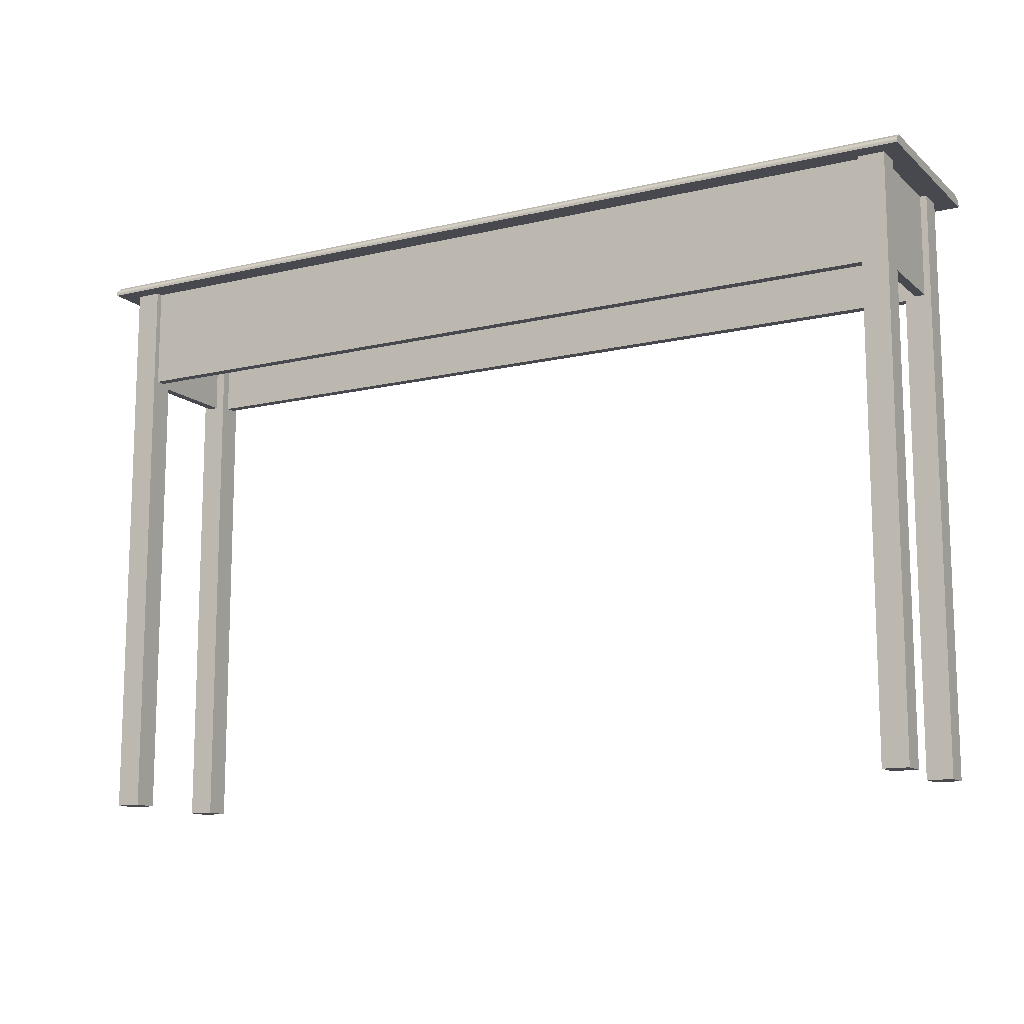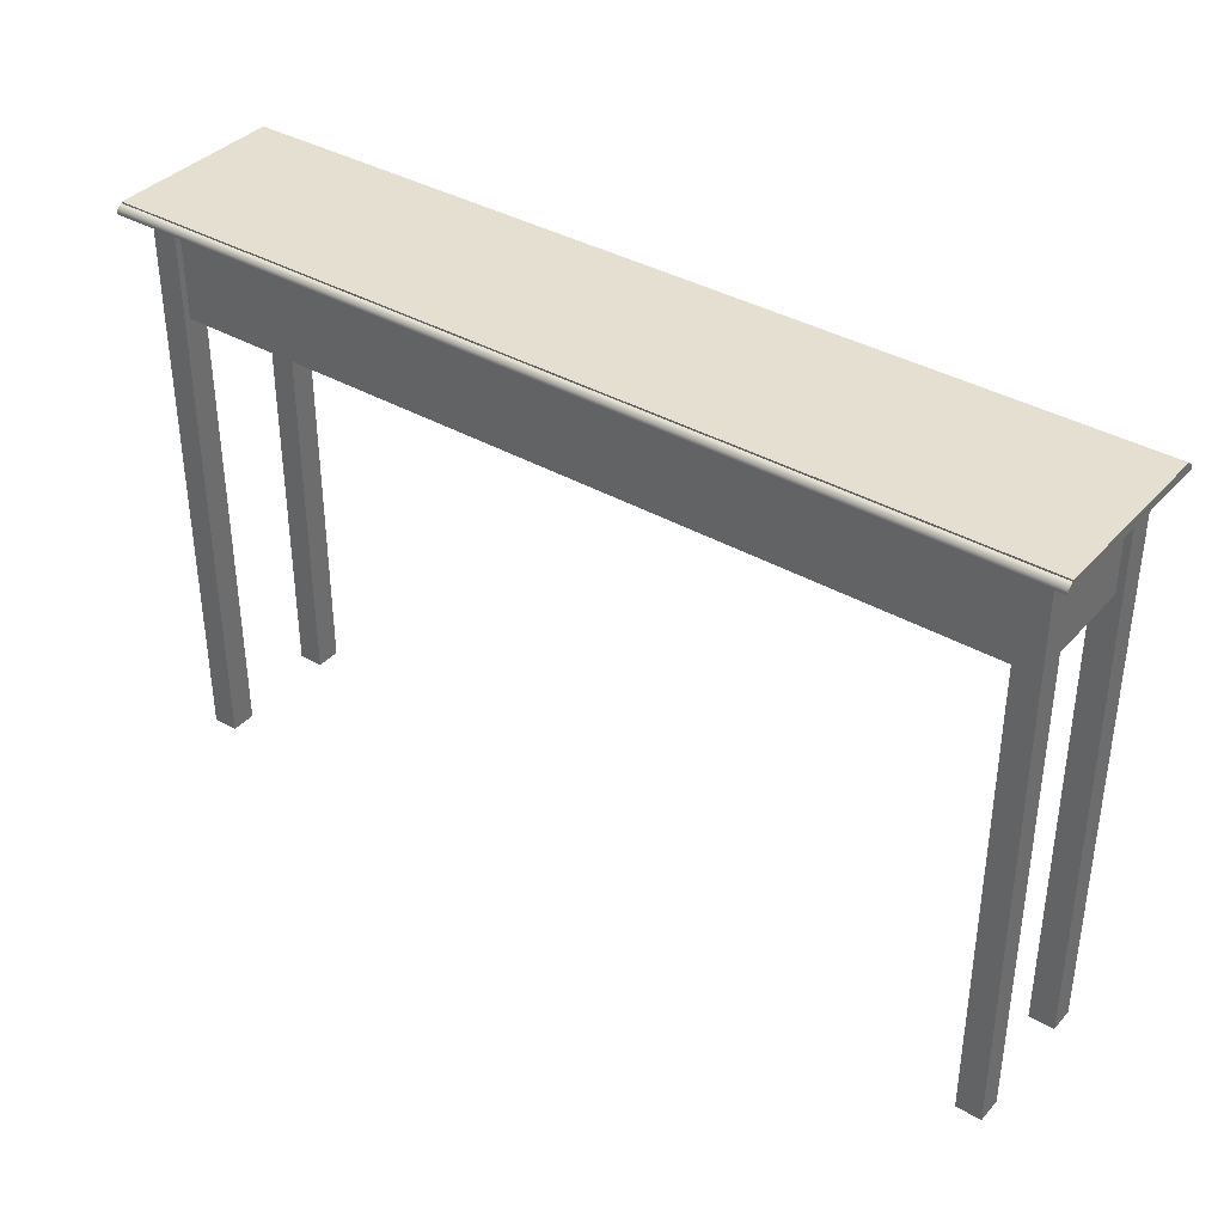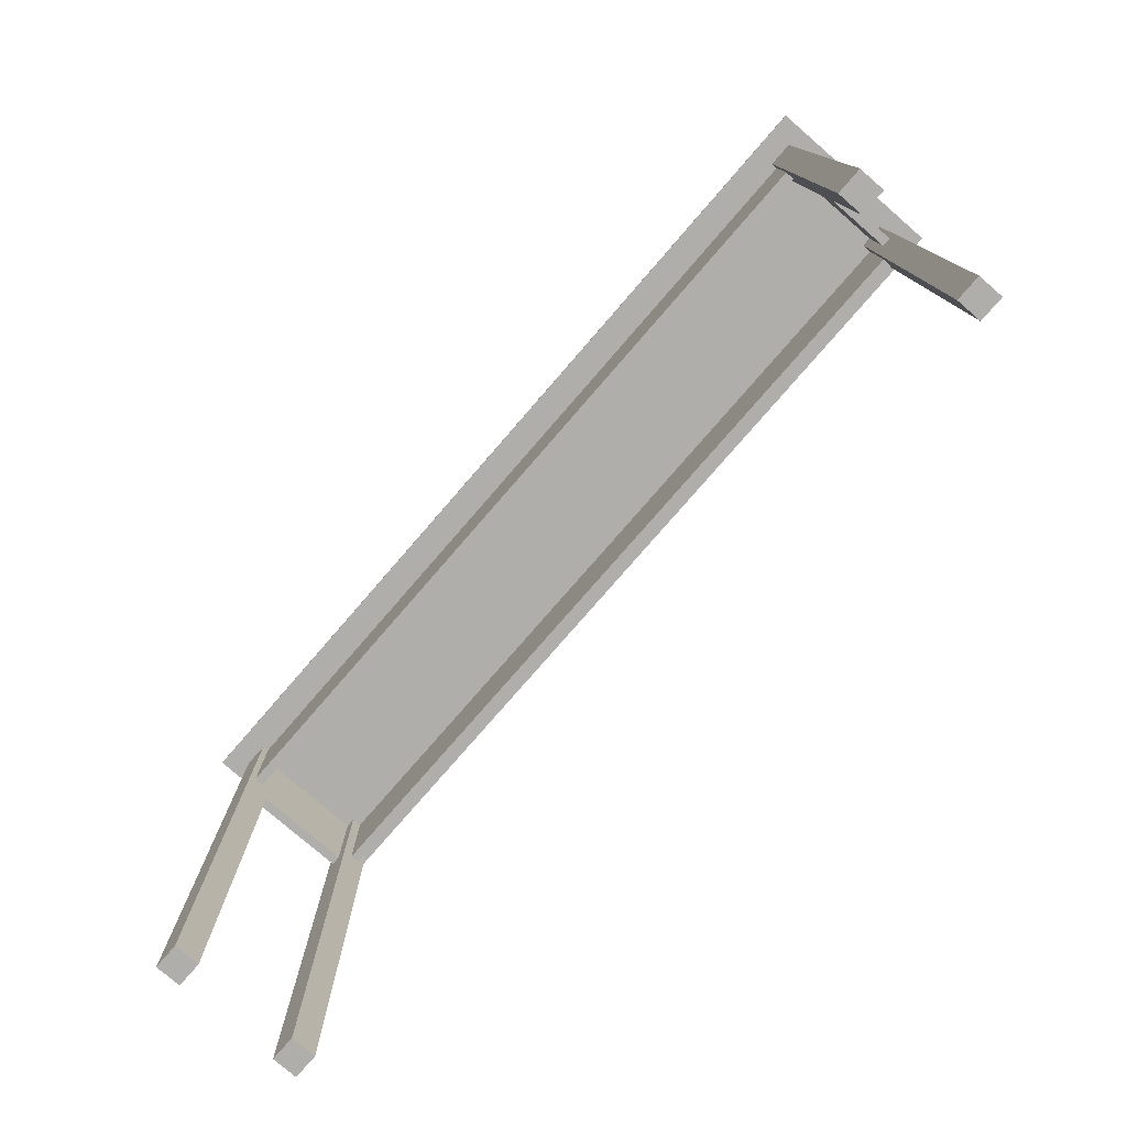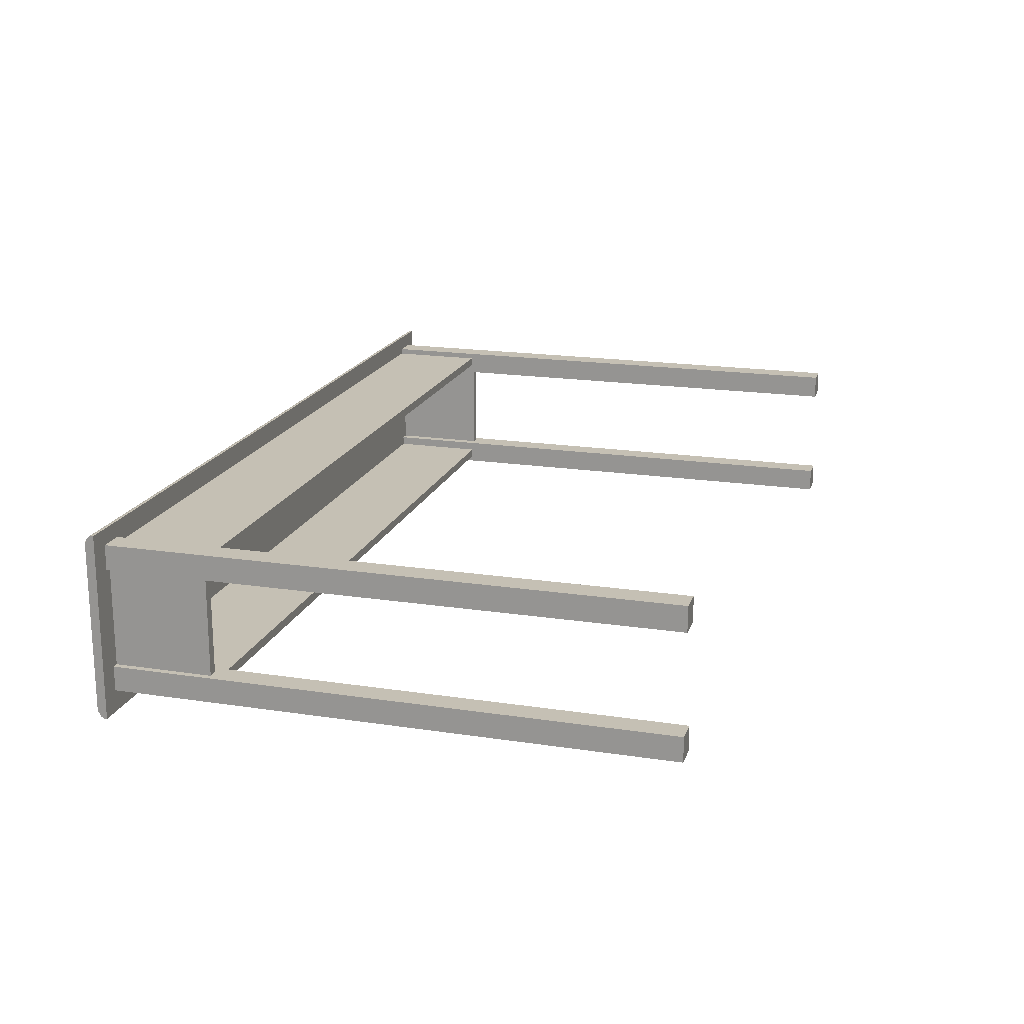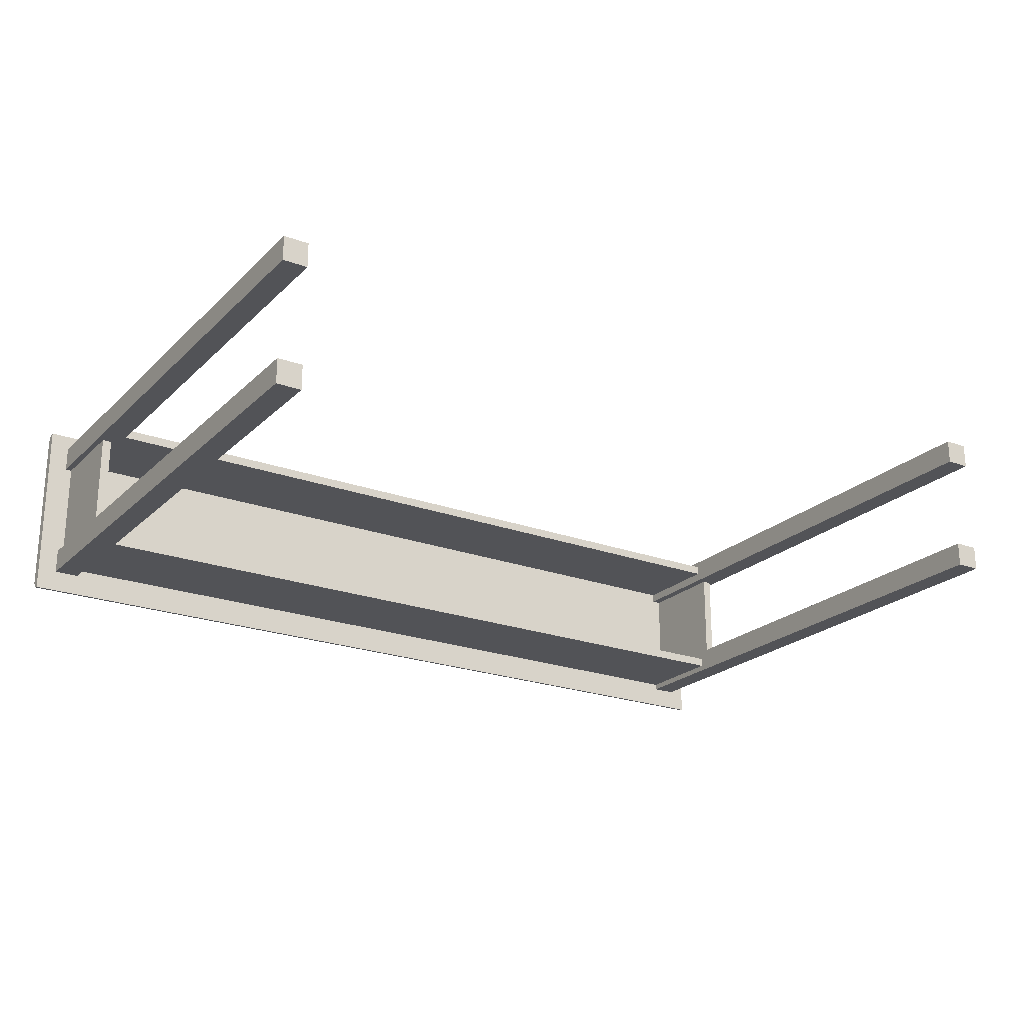
<metadata>
{"format":"obj","ext":"obj","renderer":"f3d","projection":"perspective","resolution":1024,"background":"white","views":[{"elev":-12.6,"azim":28.9,"up":"+Y"},{"elev":37.5,"azim":-143.6,"up":"+Y"},{"elev":-77.7,"azim":-130.9,"up":"+Y"},{"elev":18.4,"azim":-73.6,"up":"+Z"},{"elev":-22.4,"azim":-32.6,"up":"+Z"}]}
</metadata>
<code>
v 0.4151 0.07664 -0.08809
v 0.4151 0.07808 0.08508
v 0.4151 0.07664 0.08508
v 0.4151 0.07884 0.08503
v -0.4161 0.07664 0.08508
v 0.4151 0.07958 0.08488
v -0.4161 0.07808 0.08508
v -0.4161 0.07664 -0.08809
v 0.4151 0.08029 0.08464
v -0.4161 0.07884 0.08503
v -0.4161 0.07808 -0.08809
v 0.4151 0.08097 0.08431
v -0.4161 0.07958 0.08488
v 0.4151 0.07808 -0.08809
v -0.4161 0.07883 -0.08804
v 0.4151 0.0816 0.08389
v -0.4161 0.08029 0.08464
v 0.4151 0.07883 -0.08804
v -0.4161 0.07957 -0.08789
v 0.4151 0.08217 0.08339
v -0.4161 0.08097 0.08431
v 0.4151 0.07957 -0.08789
v -0.4161 0.08028 -0.08765
v 0.4151 0.08266 0.08282
v -0.4161 0.0816 0.08389
v 0.4151 0.08028 -0.08765
v -0.4161 0.08095 -0.08732
v 0.4151 0.08309 0.08219
v -0.4161 0.08266 0.08282
v -0.4161 0.08217 0.08339
v 0.4151 0.08095 -0.08732
v -0.4161 0.08158 -0.08689
v 0.4151 0.08342 0.08152
v -0.4161 0.08309 0.08219
v 0.4151 0.08158 -0.08689
v -0.4161 0.08214 -0.08639
v 0.4151 0.08366 0.0808
v -0.4161 0.08342 0.08152
v 0.4151 0.08214 -0.08639
v -0.4161 0.08264 -0.08582
v 0.4151 0.08381 0.08006
v -0.4161 0.08366 0.0808
v 0.4151 0.08264 -0.08582
v -0.4161 0.08305 -0.0852
v 0.4151 0.08386 0.07931
v -0.4161 0.08381 0.08006
v 0.4151 0.08305 -0.0852
v -0.4161 0.08338 -0.08452
v 0.4151 0.08529 0.07931
v -0.4161 0.08386 0.07931
v 0.4151 0.08338 -0.08452
v -0.4161 0.08362 -0.08381
v 0.4151 0.0838 -0.08231
v 0.4151 0.08362 -0.08381
v -0.4161 0.08376 -0.08306
v 0.4151 0.08376 -0.08306
v 0.4151 0.08529 -0.08231
v -0.4161 0.08529 0.07931
v -0.4161 0.0838 -0.08231
v -0.4161 0.08529 -0.08231
v 0.3987 0.07648 0.07068
v 0.3756 0.07648 0.0649
v 0.3756 0.07648 0.07068
v 0.3756 0.07648 0.05625
v 0.3756 -0.443 0.07068
v 0.3987 -0.443 0.07068
v 0.3756 0.07648 0.04759
v -0.3748 0.07648 0.0649
v 0.3756 -0.01588 0.0649
v 0.3987 -0.443 0.04759
v 0.3843 0.07648 0.04759
v 0.3756 -0.01588 0.05625
v -0.3748 0.07648 0.05625
v -0.3748 -0.01588 0.0649
v 0.3756 -0.443 0.04759
v 0.3987 0.07648 0.04759
v 0.393 0.07648 0.04759
v 0.3843 -0.01588 0.04759
v -0.3748 0.07648 0.07068
v 0.3843 0.07648 -0.04477
v -0.3748 -0.01588 0.05625
v -0.3834 0.07648 0.04759
v -0.3748 -0.443 0.04759
v 0.393 -0.01588 0.04759
v 0.393 0.07648 -0.04477
v 0.3843 -0.01588 -0.04477
v -0.3921 0.07648 0.04759
v -0.3748 0.07648 0.04759
v -0.3748 -0.443 0.07068
v 0.393 -0.01588 -0.04477
v 0.3987 0.07648 -0.06786
v 0.3756 0.07648 -0.04477
v -0.3978 0.07648 0.04759
v -0.3921 0.07648 -0.04477
v -0.3834 -0.01588 0.04759
v -0.3978 -0.443 0.07068
v -0.3978 -0.443 0.04759
v 0.3987 0.07648 -0.04477
v 0.3756 -0.443 -0.04477
v -0.3978 0.07648 0.07068
v -0.3921 -0.01588 0.04759
v -0.3834 0.07648 -0.04477
v -0.3834 -0.01588 -0.04477
v 0.3756 0.07648 -0.05343
v 0.3987 -0.443 -0.06786
v -0.3748 0.07648 -0.06786
v -0.3921 -0.01588 -0.04477
v 0.3756 0.07648 -0.06786
v 0.3987 -0.443 -0.04477
v 0.3756 -0.01588 -0.05343
v -0.3978 0.07648 -0.06786
v -0.3748 0.07648 -0.05343
v -0.3748 0.07648 -0.04477
v -0.3978 0.07648 -0.04477
v -0.3748 -0.443 -0.04477
v 0.3756 0.07648 -0.06209
v 0.3756 -0.443 -0.06786
v -0.3748 -0.01588 -0.05343
v -0.3748 -0.443 -0.06786
v -0.3748 0.07648 -0.06209
v -0.3748 -0.01588 -0.06209
v 0.3756 -0.01588 -0.06209
v -0.3978 -0.443 -0.04477
v -0.3978 -0.443 -0.06786
g mesh1_mesh1-geometry
f 1 2 3
f 2 1 4
f 3 2 1
f 4 1 2
f 2 5 3
f 3 5 2
f 5 1 3
f 3 1 5
f 4 1 6
f 6 1 4
f 4 7 2
f 2 7 4
f 5 2 7
f 7 2 5
f 1 5 8
f 8 5 1
f 6 1 9
f 9 1 6
f 6 10 4
f 4 10 6
f 7 4 10
f 10 4 7
f 10 5 7
f 7 5 10
f 5 10 8
f 8 10 5
f 11 1 8
f 8 1 11
f 9 1 12
f 12 1 9
f 9 13 6
f 6 13 9
f 10 6 13
f 13 6 10
f 8 10 13
f 13 10 8
f 1 11 14
f 14 11 1
f 8 15 11
f 11 15 8
f 12 1 16
f 16 1 12
f 12 17 9
f 9 17 12
f 13 9 17
f 17 9 13
f 8 13 17
f 17 13 8
f 15 14 11
f 11 14 15
f 18 1 14
f 14 1 18
f 8 19 15
f 15 19 8
f 16 1 20
f 20 1 16
f 16 21 12
f 12 21 16
f 17 12 21
f 21 12 17
f 8 17 21
f 21 17 8
f 14 15 18
f 18 15 14
f 22 1 18
f 18 1 22
f 8 23 19
f 19 23 8
f 19 18 15
f 15 18 19
f 20 1 24
f 24 1 20
f 20 25 16
f 16 25 20
f 21 16 25
f 25 16 21
f 8 21 25
f 25 21 8
f 26 1 22
f 22 1 26
f 18 19 22
f 22 19 18
f 8 27 23
f 23 27 8
f 23 22 19
f 19 22 23
f 24 1 28
f 28 1 24
f 29 20 24
f 24 20 29
f 25 20 30
f 30 20 25
f 8 25 30
f 30 25 8
f 31 1 26
f 26 1 31
f 22 23 26
f 26 23 22
f 8 32 27
f 27 32 8
f 27 26 23
f 23 26 27
f 28 1 33
f 33 1 28
f 34 24 28
f 28 24 34
f 20 29 30
f 30 29 20
f 24 34 29
f 29 34 24
f 8 30 29
f 29 30 8
f 35 1 31
f 31 1 35
f 26 27 31
f 31 27 26
f 8 36 32
f 32 36 8
f 32 31 27
f 27 31 32
f 33 1 37
f 37 1 33
f 38 28 33
f 33 28 38
f 28 38 34
f 34 38 28
f 8 29 34
f 34 29 8
f 39 1 35
f 35 1 39
f 31 32 35
f 35 32 31
f 8 40 36
f 36 40 8
f 36 35 32
f 32 35 36
f 37 1 41
f 41 1 37
f 42 33 37
f 37 33 42
f 33 42 38
f 38 42 33
f 8 34 38
f 38 34 8
f 43 1 39
f 39 1 43
f 35 36 39
f 39 36 35
f 8 44 40
f 40 44 8
f 43 36 40
f 40 36 43
f 41 1 45
f 45 1 41
f 46 37 41
f 41 37 46
f 37 46 42
f 42 46 37
f 8 38 42
f 42 38 8
f 47 1 43
f 43 1 47
f 36 43 39
f 39 43 36
f 8 48 44
f 44 48 8
f 47 40 44
f 44 40 47
f 40 47 43
f 43 47 40
f 45 1 49
f 49 1 45
f 50 41 45
f 45 41 50
f 41 50 46
f 46 50 41
f 8 42 46
f 46 42 8
f 51 1 47
f 47 1 51
f 8 52 48
f 48 52 8
f 51 44 48
f 48 44 51
f 44 51 47
f 47 51 44
f 49 1 53
f 53 1 49
f 49 50 45
f 45 50 49
f 8 46 50
f 50 46 8
f 54 1 51
f 51 1 54
f 8 55 52
f 52 55 8
f 54 48 52
f 52 48 54
f 48 54 51
f 51 54 48
f 53 1 56
f 56 1 53
f 57 49 53
f 53 49 57
f 50 49 58
f 58 49 50
f 8 50 59
f 59 50 8
f 56 1 54
f 54 1 56
f 8 59 55
f 55 59 8
f 56 52 55
f 55 52 56
f 52 56 54
f 54 56 52
f 55 53 56
f 56 53 55
f 60 49 57
f 57 49 60
f 53 60 57
f 57 60 53
f 49 60 58
f 58 60 49
f 60 50 58
f 58 50 60
f 59 50 60
f 60 50 59
f 53 55 59
f 59 55 53
f 60 53 59
f 59 53 60
g mesh2_mesh2-geometry
l 8 5
l 1 8
l 8 11
l 5 3
l 5 7
l 1 14
l 3 1
l 14 11
l 15 11
l 3 2
l 2 7
l 7 10
l 18 14
l 19 15
l 2 4
l 10 13
l 22 18
l 23 19
l 4 6
l 13 17
l 26 22
l 27 23
l 6 9
l 17 21
l 31 26
l 32 27
l 9 12
l 21 25
l 35 31
l 36 32
l 12 16
l 25 30
l 39 35
l 40 36
l 16 20
l 30 29
l 43 39
l 44 40
l 20 24
l 29 34
l 47 43
l 48 44
l 24 28
l 34 38
l 51 47
l 52 48
l 28 33
l 38 42
l 54 51
l 55 52
l 33 37
l 42 46
l 56 54
l 59 55
l 37 41
l 46 50
l 53 56
l 60 59
l 53 59
l 41 45
l 45 50
l 50 58
l 57 53
l 60 58
l 57 60
l 45 49
l 49 58
l 49 57
g mesh3_mesh3-geometry
f 61 62 63
f 62 61 64
f 63 62 61
f 64 61 62
f 62 65 63
f 63 65 62
f 63 66 61
f 61 66 63
f 64 61 67
f 67 61 64
f 64 68 62
f 62 68 64
f 65 62 69
f 69 62 65
f 66 63 65
f 65 63 66
f 70 61 66
f 66 61 70
f 67 61 71
f 71 61 67
f 67 72 64
f 64 72 67
f 73 68 64
f 64 68 73
f 74 62 68
f 68 62 74
f 62 74 69
f 69 74 62
f 65 69 75
f 75 69 65
f 65 70 66
f 66 70 65
f 61 70 76
f 76 70 61
f 71 61 77
f 77 61 71
f 78 67 71
f 71 67 78
f 75 72 67
f 67 72 75
f 72 73 64
f 64 73 72
f 73 79 68
f 68 79 73
f 68 79 74
f 74 79 68
f 74 72 69
f 69 72 74
f 75 69 72
f 72 69 75
f 70 65 75
f 75 65 70
f 75 76 70
f 70 76 75
f 77 61 76
f 76 61 77
f 71 77 80
f 80 77 71
f 67 78 75
f 75 78 67
f 80 78 71
f 71 78 80
f 73 72 81
f 81 72 73
f 82 79 73
f 73 79 82
f 79 83 74
f 74 83 79
f 72 74 81
f 81 74 72
f 76 75 84
f 84 75 76
f 76 84 77
f 77 84 76
f 85 80 77
f 77 80 85
f 84 75 78
f 78 75 84
f 78 80 86
f 86 80 78
f 81 83 73
f 73 83 81
f 87 79 82
f 82 79 87
f 88 82 73
f 73 82 88
f 83 79 89
f 89 79 83
f 74 83 81
f 81 83 74
f 90 77 84
f 84 77 90
f 91 80 85
f 85 80 91
f 77 90 85
f 85 90 77
f 86 84 78
f 78 84 86
f 92 86 80
f 80 86 92
f 73 83 88
f 88 83 73
f 93 79 87
f 87 79 93
f 87 82 94
f 94 82 87
f 88 95 82
f 82 95 88
f 79 96 89
f 89 96 79
f 89 97 83
f 83 97 89
f 84 86 90
f 90 86 84
f 91 92 80
f 80 92 91
f 91 85 98
f 98 85 91
f 90 98 85
f 85 98 90
f 99 86 92
f 92 86 99
f 83 95 88
f 88 95 83
f 79 93 100
f 100 93 79
f 101 93 87
f 87 93 101
f 102 94 82
f 82 94 102
f 94 101 87
f 87 101 94
f 103 82 95
f 95 82 103
f 96 79 100
f 100 79 96
f 97 89 96
f 96 89 97
f 93 83 97
f 97 83 93
f 86 99 90
f 90 99 86
f 91 104 92
f 92 104 91
f 98 105 91
f 91 105 98
f 99 98 90
f 90 98 99
f 104 99 92
f 92 99 104
f 95 83 101
f 101 83 95
f 93 96 100
f 100 96 93
f 83 93 101
f 101 93 83
f 106 94 102
f 102 94 106
f 82 103 102
f 102 103 82
f 101 94 107
f 107 94 101
f 95 107 103
f 103 107 95
f 96 93 97
f 97 93 96
f 108 104 91
f 91 104 108
f 105 98 109
f 109 98 105
f 105 108 91
f 91 108 105
f 98 99 109
f 109 99 98
f 99 104 110
f 110 104 99
f 107 95 101
f 101 95 107
f 111 94 106
f 106 94 111
f 106 102 112
f 112 102 106
f 103 113 102
f 102 113 103
f 114 107 94
f 94 107 114
f 107 115 103
f 103 115 107
f 116 104 108
f 108 104 116
f 99 105 109
f 109 105 99
f 108 105 117
f 117 105 108
f 104 118 110
f 110 118 104
f 99 110 117
f 117 110 99
f 94 111 114
f 114 111 94
f 119 111 106
f 106 111 119
f 112 102 113
f 113 102 112
f 106 112 120
f 120 112 106
f 113 103 115
f 115 103 113
f 114 115 107
f 107 115 114
f 120 104 116
f 116 104 120
f 117 116 108
f 108 116 117
f 105 99 117
f 117 99 105
f 118 104 112
f 112 104 118
f 121 110 118
f 118 110 121
f 117 110 122
f 122 110 117
f 111 123 114
f 114 123 111
f 111 119 124
f 124 119 111
f 120 119 106
f 106 119 120
f 112 113 118
f 118 113 112
f 104 120 112
f 112 120 104
f 119 113 115
f 115 113 119
f 115 114 123
f 123 114 115
f 122 120 116
f 116 120 122
f 117 122 116
f 116 122 117
f 110 121 122
f 122 121 110
f 118 119 121
f 121 119 118
f 123 111 124
f 124 111 123
f 115 124 119
f 119 124 115
f 121 119 120
f 120 119 121
f 113 119 118
f 118 119 113
f 124 115 123
f 123 115 124
f 120 122 121
f 121 122 120
g mesh4_mesh4-geometry
l 67 64
l 71 67
l 67 75
l 73 64
l 72 64
l 78 71
l 71 80
l 75 65
l 70 75
l 81 73
l 88 73
l 72 69
l 81 72
l 84 78
l 78 86
l 92 80
l 86 80
l 66 65
l 63 65
l 76 70
l 70 66
l 81 74
l 82 88
l 83 88
l 69 62
l 74 69
l 77 84
l 90 84
l 86 90
l 104 92
l 99 92
l 66 61
l 63 62
l 61 63
l 76 61
l 76 77
l 74 68
l 102 82
l 95 82
l 97 83
l 83 89
l 62 68
l 85 77
l 90 85
l 104 112
l 110 104
l 117 99
l 109 99
l 79 68
l 103 102
l 102 113
l 101 95
l 103 95
l 96 97
l 97 93
l 89 79
l 89 96
l 98 85
l 112 113
l 118 112
l 122 110
l 110 118
l 108 117
l 117 105
l 105 109
l 109 98
l 79 100
l 107 103
l 113 115
l 101 87
l 101 107
l 96 100
l 100 93
l 93 87
l 91 98
l 121 118
l 116 122
l 121 122
l 108 91
l 108 116
l 105 91
l 94 107
l 123 115
l 119 115
l 87 94
l 121 120
l 120 116
l 114 94
l 114 123
l 123 124
l 124 119
l 119 106
l 106 120
l 114 111
l 124 111
l 111 106

</code>
